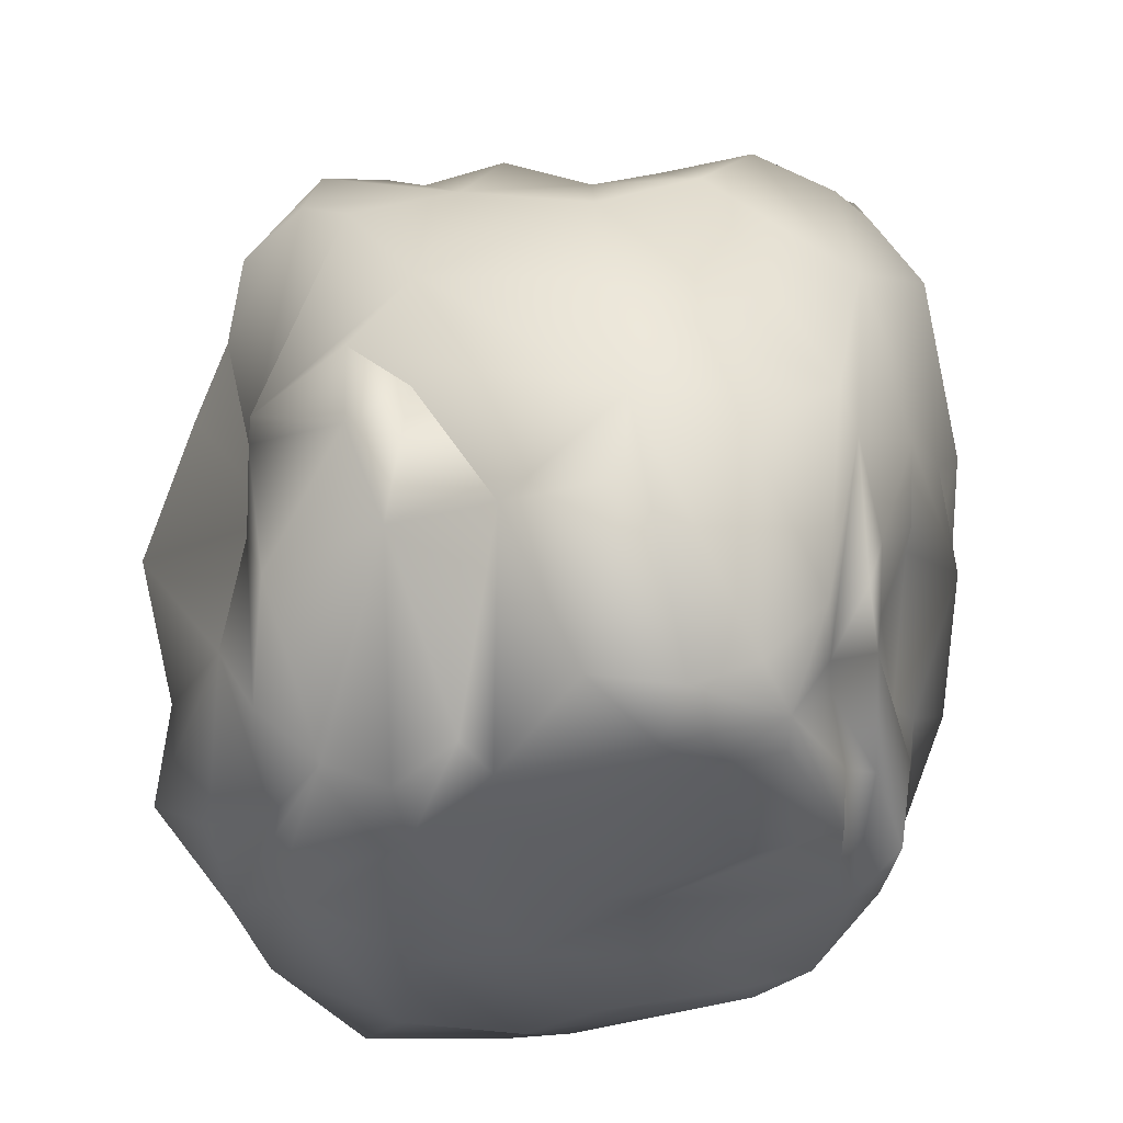
<metadata>
{"format":"obj","ext":"obj","renderer":"f3d","projection":"perspective","resolution":1024,"background":"white","views":[{"elev":-34.0,"azim":179.1,"up":"+Y"}]}
</metadata>
<code>
v  -20.37 28.26 27.91
v  -25.8 -32.57 17.01
v  15.45 21.8 -19.46
v  17.78 -33.79 1.867
v  -20.98 -31.08 -21.67
v  1.826 14.1 31.05
v  11.97 -4.007 -29.9
v  -17.25 6.604 33.84
v  -26.78 18.88 -21.83
v  13.67 -23.88 32.51
v  -25.76 -19.22 35.55
v  10.15 31.71 13.51
v  -38.15 -5.382 18.95
v  -17.1 24.21 30.58
v  3.344 22.92 30.59
v  -24.3 -3.671 7.172
v  -8.225 18.55 16.18
v  28.18 -24.46 4.481
v  -26.37 29.97 7.083
v  -24.97 -7.276 -29.77
v  14.03 -26.94 14.39
v  22.22 20.12 -6.209
v  -17.59 -25.89 13.36
v  18.54 -27.31 -15.84
v  -17.91 10.59 26.41
v  -8.915 -12.29 -35.32
v  13.13 4.986 28.78
v  -7.469 31.01 26.29
v  1.382 -1.406 5.775
v  -33.25 -18.29 0.0751
v  21.85 -10.65 22.4
v  -24.31 -1.09 26.18
v  3.064 -32.93 -20.98
v  -0.8279 -31.32 33.49
v  -4.207 10.69 21.45
v  -6.341 12.4 35.17
v  27.09 2.942 -2.075
v  -15.03 12.07 -30.92
v  -26.96 -21.22 -23.97
v  -35.17 15.24 2.297
v  6.958 -38.04 4.288
v  -18.85 -18.05 36.05
v  -4.458 26.44 -5.792
v  -37.27 1.804 -8.274
v  -6.694 24.43 35.02
v  8.086 22.16 31.48
v  -3.704 27.1 27.35
v  16.46 -2.088 2.723
v  21.46 13.02 -19.26
v  -17.52 10.74 26.86
v  11.84 -32.45 31.33
v  27.3 -20.9 13.76
v  2.355 7.575 32.49
v  -25.72 -34.01 -10.03
v  -18.27 20.94 25.2
v  -30.64 4.883 23.88
v  19.46 -6.031 -23.56
v  -6.826 28.15 12.53
v  12.54 10.21 -28.47
v  -25.92 -10.9 30.45
v  17.4 23.03 14.71
v  16.92 -9.838 22.88
v  6.884 -34.72 -8.629
v  21.74 -20.77 -13.18
v  -27.83 -32.48 4.447
v  -15.34 -1.353 3.264
v  22.51 -28.62 13.99
v  -34.3 16.46 -12.83
v  4.17 12.74 30.51
v  -35.09 -16.72 17.89
v  -19.49 28.68 -5.296
v  -11.36 -34.19 -22.57
v  -5.581 22.56 18.69
v  -7.801 -36.97 15.76
v  -6.829 19.12 -22.05
v  -28.46 -21.78 -15.49
v  29.17 -8.536 -7.369
v  -3.391 26.49 30.55
v  0.3785 -17.97 -29.5
v  -12.41 27 22.9
v  -27.36 5.078 -27.81
v  0.682 30.94 25.83
v  -6.001 11.56 31.45
v  -10.02 8.454 30.2
v  22.56 7.177 16.84
v  10.33 26.12 -14.47
v  2.828 29.49 16.1
v  -29.61 25.03 16.21
v  -16.75 15.89 32.95
v  17.88 -16.77 5.714
v  -18.14 17.19 20.44
v  23.48 9.553 -3.759
v  14.15 -17.61 32.14
v  -25.55 -7.997 25.7
v  -6.36 -21.5 40.75
v  -24.25 -15 9.345
v  11.12 11.02 32.99
v  -23.59 13.03 33.43
v  17.6 -8.752 -13.94
v  6.834 -9.583 -32.2
v  -31.45 -30.48 -0.6739
v  13.34 -31.66 -15.27
v  -38.63 10.25 4.354
v  -11.31 13.3 18.72
v  -36.32 -9.979 -8.74
v  -19.91 14.49 28.38
v  -21.94 31.17 12.73
v  -1.375 10.38 28.03
v  -1.147 8.455 23.17
v  -12.73 23.54 24.06
v  0.9634 18.77 35.38
v  6.526 3.2 6.136
v  -30.99 -13.4 -20.04
v  -13.23 -31.47 -26.34
v  2.826 17.55 27.66
v  -2.18 -24.4 17.29
v  -17.45 -14.05 -33.89
v  8.672 31.31 6.107
v  -5.769 -31.48 -27.83
v  25.5 3.231 -10.48
v  -24.07 -28.97 25.88
v  -38.24 -8.917 15.22
v  -0.83 26.57 23.01
v  -6.02 24.07 24.45
v  -28.96 21.59 -17.29
v  16.03 1.43 27.61
v  13.34 19.63 19.95
v  -23.67 -23.84 -25.77
v  19.89 -28.84 25.08
v  4.22 9.966 34.44
v  -8.648 -3.516 0.798
v  -29.03 -17.8 -14.33
v  -16.75 10.43 21.71
v  16.7 16.14 -22.21
v  -6.09 30.49 22.13
v  -20.46 6.114 31.63
v  -8.679 -19.87 -35.42
v  -14.01 -35.12 9.087
v  -3.526 8.611 30.2
v  -33.84 11.25 -19.42
v  -2.637 -37.86 3.418
v  -12.36 27 28.62
v  16.75 27.15 2.991
v  11.15 23.44 26.15
v  0.4014 21.59 -21.85
v  20.31 -13.88 25.6
v  -33.8 -2.96 22.18
v  26.7 -18.11 -0.9421
v  -18.25 -35.08 -7.441
v  26.71 -4.832 4.179
v  8.165 -32.87 -13.71
v  -32.82 -13.14 -0.4372
v  -16.92 16.74 21.45
v  -24.13 -25.86 -20.79
v  17.7 -30.24 -4.866
v  24.23 -23.47 19.48
v  -3.199 0.7301 -1.049
v  5.163 4.888 31.4
v  -6.822 7.087 23.89
v  -20.67 32.04 5.73
v  -13.67 -27.04 33.59
v  -35 -1.626 -11.76
v  4.803 27.43 27.38
v  -20.81 23 -19.05
v  8.79 -17.34 -25.46
v  -9.42 27.81 0.2272
v  -5.742 15.37 17.74
v  -11.08 -18.6 35.09
v  7.025 21.6 -18.94
v  -16.58 24.52 20.64
v  -6.424 27.71 25.92
v  -6.901 19.13 36.42
v  -1.76 -34.96 24.65
v  18 -19.01 -21.27
v  -0.4143 23.18 34.08
v  9.691 6.997 30.16
v  17.33 -14.38 29.07
v  -6.769 8.702 -31.83
v  -1.601 19.12 20.35
v  -33.71 4.276 19.03
v  6.953 2.748 -29.97
v  -21.09 -33.45 20.37
v  22.62 6.885 -16.16
v  8.072 28.62 18.47
v  -10.99 -17.96 38.5
v  22.42 8.914 2.486
v  -25.11 27.46 20.26
v  5.218 27.99 -8.906
v  -11.96 10.06 25.64
v  -3.912 27.84 6.781
v  -19.75 19.36 -25.7
v  -28.66 -11.41 28.34
v  -34.96 18.34 2.946
v  9.939 28.72 -0.3908
v  -24.8 -3.546 24.96
v  18.42 -22.62 31.07
v  5.317 17.91 25.58
v  25.83 -16.73 19.23
v  2.053 14.77 25.41
v  -26.65 26.73 -4.41
v  -20.9 16.06 26.21
v  3.728 12.96 -28
v  -29.36 -21.89 28.05
v  12.78 11.31 27.83
v  -17.47 29.79 26.92
v  -0.746 12.71 33.84
v  -14.89 12.99 29.82
v  0.5193 -34.05 -17.89
v  -2.656 23.95 26.22
v  3.703 23.08 25.61
v  18.34 22.93 9.018
v  -14.97 -34.08 -19.04
v  -24.91 6.399 30.95
v  -12.63 31.68 25.68
v  -5.246 24.65 -12.22
v  -34.49 15.3 10.63
v  -6.355 -1.111 -34.47
v  -33.1 -20.89 2.515
v  -30.72 -29.65 8.403
v  -18.71 23.53 25.72
v  23.11 -28.47 0.0833
v  -12.38 8.232 22.66
v  -29.07 -26.7 -5.884
v  8.586 -34.67 23.17
v  -31.44 -6.278 -21.46
v  -12.33 4.288 25.86
v  1.473 0.586 9.028
v  -26.42 -9.912 -27.55
v  -16.34 30.59 15.93
v  -12.14 18.13 17.57
v  4.635 13.29 25.51
v  -16.09 25.49 25.88
v  19.63 -13.65 -18.46
v  -9.83 26.82 20.89
v  -1.934 -35.01 -11.06
v  19.66 -7.129 -21.47
v  -17.95 11.02 29.85
v  -26.39 -33.41 1.107
v  -8.904 10.11 21.69
v  21.57 -3.398 21.38
v  18.44 21.72 -14.22
v  16.85 11.93 19.16
v  -31.25 -12.33 -15.27
v  -6.051 6.601 31
v  -33.59 -20.16 19.98
v  -12.04 -24.38 14.71
v  23.46 10.18 -9.829
v  -24.57 -26.01 -16.52
v  -21.57 26.36 -11.49
v  -31.08 -19.52 -3.523
v  -12.42 21.13 -21.29
v  19.94 -30.43 4.286
v  -36.09 13.2 -3.786
v  13.66 -35.7 -0.5786
v  -26.07 -4.599 25.41
v  -13.63 18.87 34.98
v  -7.98 9.637 32.1
v  -19.64 -34.84 15.84
v  -7.595 -36.31 -2.466
v  -15.39 -30.45 29.6
v  4.061 17.97 31.25
v  -18.67 -29.06 -25.84
v  -25.82 -30.36 -12.67
v  26.4 -12.11 11.16
v  -9.884 27.94 26.71
v  -12.39 12.45 33.81
v  4.858 30.75 8.067
v  -32.24 -6.024 22.93
v  -16.25 4.703 24.8
v  -6.108 -31.34 32.39
v  -20.75 -32.63 -19.21
v  -22.29 22.07 30.38
v  23.06 -1.047 17.25
v  11.84 -10.49 -28.9
v  -28.26 -16.72 -23.03
v  -11.26 -35.37 -0.6662
v  -7.736 21.87 17.93
v  14.3 25.48 -6.549
v  -12.68 24.1 33.79
v  -29.81 18.13 -19.25
v  5.162 29.41 15.1
v  4.361 29.24 13.69
v  2.76 28.9 13.69
v  1.96 28.73 15.1
v  2.76 28.9 16.52
v  4.361 29.24 16.52
v  2.454 34.29 15.1
v  3.588 29 5.849
v  2.788 28.84 4.431
v  1.187 28.5 4.431
v  0.3862 28.33 5.849
v  1.187 28.5 7.266
v  2.788 28.84 7.266
v  0.8805 33.89 5.849
v  8.512 30.3 10.18
v  7.711 30.13 8.767
v  6.11 29.79 8.767
v  5.31 29.62 10.18
v  6.11 29.79 11.6
v  7.711 30.13 11.6
v  5.804 35.18 10.18
v  -6.289 27.4 10.18
v  -7.097 27.53 8.767
v  -8.713 27.79 8.767
v  -9.521 27.92 10.18
v  -8.713 27.79 11.6
v  -7.097 27.53 11.6
v  -7.058 32.93 10.18
v  0.427 28.15 14.07
v  -0.7056 27.77 13.55
v  -1.809 27.85 14.24
v  -1.78 28.32 15.46
v  -0.6478 28.7 15.99
v  0.456 28.62 15.29
v  -1.314 32.18 13.28
v  -10.95 29.13 15.1
v  -11.52 29.22 14.1
v  -12.67 29.4 14.1
v  -13.24 29.5 15.1
v  -12.67 29.4 16.11
v  -11.52 29.22 16.11
v  -11.49 33.06 15.1
v  -12.53 29.32 4.433
v  -13.12 29.41 3.394
v  -14.31 29.6 3.394
v  -14.9 29.7 4.433
v  -14.31 29.6 5.473
v  -13.12 29.41 5.473
v  -13.09 33.37 4.433
v  -14.22 6.574 27.2
v  -15.28 6.919 29.3
v  -17.35 5.996 29.44
v  -18.38 4.728 27.49
v  -17.33 4.384 25.4
v  -15.25 5.307 25.26
v  -14.38 -5.394 29.31
v  10.98 2.908 24.45
v  8.711 3.024 24.63
v  7.942 3.262 26.86
v  9.443 3.385 28.9
v  11.71 3.268 28.72
v  12.48 3.03 26.5
v  6.733 -7.659 25.86
v  -8.699 6.005 26.63
v  -10.24 5.474 26.66
v  -10.95 5.538 28.19
v  -10.12 6.133 29.69
v  -8.585 6.665 29.66
v  -7.873 6.6 28.13
v  -8.765 -2.028 28.23
v  -2.718 7.13 28.45
v  -4.546 6.753 28.42
v  -5.321 6.54 29.75
v  -4.269 6.705 31.1
v  -2.441 7.082 31.13
v  -1.666 7.294 29.8
v  -3.948 0.0227 28.23
v  -6.327 6.081 27.74
v  -7.452 5.67 27.76
v  -7.977 5.709 28.89
v  -7.376 6.157 29.99
v  -6.251 6.568 29.97
v  -5.726 6.529 28.84
v  -6.274 0.1652 28.92
v  -19.1 6.13 27.74
v  -20.08 5.435 27.76
v  -20.6 5.333 28.89
v  -20.14 5.925 29.99
v  -19.16 6.619 29.97
v  -18.64 6.722 28.84
v  -17.48 0.4402 28.92
v  7.841 4.425 25.88
v  5.991 4.67 25.88
v  5.215 4.803 27.21
v  6.29 4.69 28.55
v  8.141 4.445 28.56
v  8.916 4.312 27.22
v  4.338 -1.88 26.1
v  2.959 5.827 26.63
v  1.34 5.662 26.66
v  0.6624 5.888 28.19
v  1.603 6.278 29.69
v  3.221 6.443 29.66
v  3.899 6.217 28.13
v  1.055 -1.978 28.23
v  5.373 5.861 27.74
v  4.175 5.863 27.76
v  3.696 6.08 28.89
v  4.414 6.295 29.99
v  5.612 6.292 29.97
v  6.092 6.075 28.84
v  3.385 0.2892 28.92
v  -15.02 -22.86 32.53
v  -14.19 -22.95 34.39
v  -12.29 -22.51 34.42
v  -11.21 -21.97 32.6
v  -12.04 -21.88 30.75
v  -13.95 -22.33 30.71
v  -12.89 -12.65 32.26
v  11.87 -24.54 27.17
v  13.36 -23.86 27.3
v  13.94 -23.76 28.9
v  13.02 -24.34 30.38
v  11.52 -25.01 30.25
v  10.95 -25.12 28.64
v  11.09 -16.37 28.18
v  -0.0279 -24.05 33.33
v  2.021 -23.27 33.36
v  2.881 -23.01 34.95
v  1.692 -23.52 36.5
v  -0.3575 -24.3 36.47
v  -1.217 -24.56 34.88
v  0.0821 -15.59 33.75
v  -4.961 -22.6 32.96
v  -3.124 -22.31 33
v  -2.337 -22.53 34.75
v  -3.387 -23.03 36.46
v  -5.223 -23.32 36.43
v  -6.01 -23.1 34.68
v  -3.255 -13.58 34.79
v  -17.56 -20.23 29.31
v  -15.89 -20.27 29.35
v  -15.23 -20.23 30.95
v  -16.24 -20.17 32.52
v  -17.91 -20.13 32.48
v  -18.57 -20.16 30.87
v  -14.59 -12.35 29.23
v  7.083 -25.71 28.76
v  9.875 -24.7 28.67
v  11.07 -24.14 30.76
v  9.466 -24.59 32.94
v  6.674 -25.59 33.03
v  5.482 -26.15 30.94
v  7.417 -14.25 28.14
v  3.936 -24.16 30.68
v  5.505 -23.73 30.71
v  6.211 -23.84 32.24
v  5.347 -24.38 33.74
v  3.777 -24.81 33.71
v  3.071 -24.7 32.18
v  4.54 -16.15 32.27
v  20.93 10.52 5.83
v  20.32 11.3 4.733
v  20.03 12.74 4.923
v  20.35 13.39 6.21
v  20.96 12.61 7.308
v  21.25 11.17 7.118
v  25.04 13.05 4.366
o orb_low
g orb_low
f 44 253 68
f 211 242 85
f 246 116 131
f 151 33 165
f 259 141 276
f 162 140 81
f 272 56 98
f 163 144 87
f 164 249 215
f 183 99 236
f 112 48 126
f 50 104 153
f 178 217 20
f 178 202 181
f 31 198 264
f 173 41 224
f 10 95 34
f 268 192 94
f 169 145 215
f 186 211 85
f 2 203 245
f 101 218 76
f 36 172 256
f 157 244 226
f 16 94 96
f 83 108 189
f 209 179 115
f 148 64 77
f 4 129 224
f 166 160 190
f 180 88 216
f 262 117 26
f 223 263 65
f 62 126 48
f 95 10 116
f 278 194 143
f 120 99 183
f 94 60 96
f 116 246 168
f 165 102 151
f 221 155 64
f 69 139 109
f 181 217 178
f 79 165 33
f 127 144 204
f 53 257 8
f 277 124 110
f 229 205 214
f 171 123 234
f 111 206 69
f 171 80 142
f 201 220 170
f 269 66 157
f 131 116 29
f 219 245 218
f 122 103 44
f 62 21 93
f 146 177 156
f 32 213 56
f 66 269 32
f 72 208 235
f 114 137 119
f 260 182 270
f 258 141 74
f 189 239 104
f 179 167 199
f 159 84 222
f 89 237 266
f 273 150 186
f 241 22 247
f 191 38 81
f 215 251 164
f 154 39 228
f 225 162 81
f 200 68 253
f 19 40 88
f 235 141 259
f 224 41 4
f 161 42 11
f 96 60 42
f 194 188 43
f 43 190 267
f 122 44 152
f 162 225 105
f 210 123 78
f 206 111 172
f 209 115 46
f 130 46 115
f 87 135 82
f 214 205 265
f 21 62 90
f 90 29 21
f 247 49 241
f 59 134 236
f 207 8 257
f 272 98 106
f 129 196 51
f 34 51 10
f 196 129 156
f 148 264 52
f 130 97 46
f 126 158 227
f 263 223 248
f 212 235 259
f 272 106 55
f 110 265 205
f 147 255 180
f 216 147 180
f 174 274 236
f 181 59 57
f 58 229 135
f 135 87 58
f 145 169 202
f 134 202 3
f 203 192 245
f 11 42 60
f 144 127 184
f 143 12 211
f 240 126 62
f 146 62 177
f 63 254 41
f 4 63 102
f 24 64 155
f 236 233 174
f 141 258 138
f 2 245 219
f 23 66 16
f 32 16 66
f 156 67 18
f 221 67 252
f 249 125 68
f 9 81 140
f 231 197 261
f 13 70 192
f 122 30 70
f 68 200 249
f 166 71 160
f 117 262 128
f 149 271 212
f 230 277 55
f 167 179 17
f 173 270 182
f 224 270 173
f 178 75 202
f 251 38 191
f 39 154 76
f 243 105 225
f 247 92 37
f 77 150 148
f 45 78 142
f 78 45 175
f 7 79 26
f 79 119 137
f 80 170 220
f 38 20 81
f 81 228 225
f 209 46 163
f 82 28 47
f 108 83 6
f 130 6 257
f 84 266 237
f 139 69 206
f 85 126 240
f 31 264 273
f 22 241 278
f 215 188 169
f 184 87 144
f 87 267 190
f 56 272 88
f 229 187 205
f 220 201 89
f 256 279 14
f 112 90 48
f 62 48 90
f 237 89 201
f 211 186 143
f 92 247 22
f 10 93 21
f 196 156 177
f 16 32 195
f 56 255 32
f 116 168 95
f 161 185 42
f 42 23 96
f 16 96 23
f 97 204 144
f 27 176 53
f 32 8 213
f 8 207 98
f 236 99 233
f 99 77 64
f 7 57 274
f 79 7 100
f 65 101 223
f 219 65 2
f 155 102 24
f 102 165 174
f 216 88 40
f 40 44 103
f 230 153 104
f 17 104 167
f 105 243 250
f 30 122 105
f 153 106 50
f 83 189 207
f 19 160 71
f 107 19 88
f 108 199 167
f 189 108 239
f 159 109 139
f 277 110 55
f 55 232 1
f 69 261 111
f 78 175 15
f 29 90 112
f 227 112 126
f 275 225 228
f 132 113 275
f 114 72 5
f 72 114 119
f 6 199 108
f 6 130 115
f 21 116 10
f 116 21 29
f 26 117 20
f 128 20 117
f 12 143 118
f 118 87 12
f 208 72 119
f 119 79 208
f 99 120 77
f 120 37 77
f 260 161 11
f 203 2 121
f 103 122 13
f 122 70 13
f 163 47 209
f 265 110 124
f 9 164 251
f 280 9 140
f 242 127 27
f 158 126 27
f 127 242 61
f 61 184 127
f 5 128 262
f 228 128 154
f 156 129 67
f 129 4 67
f 130 257 53
f 176 130 53
f 131 157 66
f 246 131 66
f 76 250 132
f 76 132 39
f 25 222 84
f 91 133 25
f 49 134 3
f 183 236 134
f 28 82 135
f 214 135 229
f 8 32 136
f 8 226 244
f 114 26 137
f 79 137 26
f 276 238 54
f 138 2 238
f 36 84 139
f 159 139 84
f 140 68 280
f 68 140 44
f 41 74 141
f 41 141 63
f 142 14 279
f 14 142 80
f 22 143 92
f 143 22 278
f 144 46 97
f 144 163 46
f 75 145 202
f 145 75 215
f 62 146 31
f 198 31 146
f 192 268 13
f 13 147 216
f 18 64 148
f 52 18 148
f 149 54 271
f 54 149 276
f 150 37 92
f 150 77 37
f 63 33 151
f 63 151 102
f 152 105 122
f 162 105 152
f 55 153 230
f 153 55 106
f 5 154 128
f 248 5 263
f 252 67 4
f 102 252 4
f 52 146 156
f 18 52 156
f 157 227 158
f 29 157 131
f 158 244 157
f 27 53 158
f 160 19 107
f 190 160 107
f 161 260 270
f 161 34 95
f 152 44 162
f 162 44 140
f 47 163 82
f 87 82 163
f 164 9 280
f 125 249 164
f 165 79 100
f 274 174 165
f 43 166 190
f 71 166 43
f 35 167 104
f 167 35 108
f 185 168 42
f 246 42 168
f 169 86 3
f 3 202 169
f 171 142 78
f 171 78 123
f 45 172 111
f 279 256 172
f 41 173 74
f 182 74 173
f 24 174 233
f 24 102 174
f 111 175 45
f 175 111 261
f 204 97 176
f 130 176 97
f 177 93 196
f 93 177 62
f 20 38 178
f 75 178 38
f 17 179 73
f 209 73 179
f 255 56 180
f 88 180 56
f 181 57 7
f 7 26 181
f 74 182 258
f 182 121 2
f 134 49 183
f 49 247 183
f 12 184 61
f 184 12 87
f 168 185 95
f 161 95 185
f 92 186 150
f 186 92 143
f 187 107 88
f 187 88 272
f 86 169 188
f 194 278 188
f 104 50 189
f 207 189 50
f 190 107 58
f 58 87 190
f 81 9 191
f 251 191 9
f 11 60 192
f 94 192 60
f 19 193 40
f 253 44 40
f 194 118 143
f 267 194 43
f 16 195 94
f 94 255 147
f 196 10 51
f 10 196 93
f 198 52 264
f 146 52 198
f 199 6 115
f 199 115 179
f 193 19 200
f 71 200 19
f 170 91 201
f 25 201 91
f 134 59 202
f 59 181 202
f 192 203 11
f 121 11 203
f 176 27 204
f 127 204 27
f 1 205 187
f 205 1 232
f 172 36 206
f 139 206 36
f 98 207 106
f 50 106 207
f 63 208 33
f 33 208 79
f 124 209 47
f 209 124 73
f 78 15 210
f 197 210 15
f 61 211 12
f 211 61 242
f 212 5 72
f 235 212 72
f 213 98 56
f 98 213 8
f 28 135 214
f 265 28 214
f 215 43 188
f 43 215 71
f 103 216 40
f 103 13 216
f 217 181 26
f 26 20 217
f 250 76 218
f 218 70 30
f 101 65 219
f 218 101 219
f 89 14 220
f 80 220 14
f 67 221 18
f 64 18 221
f 222 25 133
f 76 248 223
f 76 223 101
f 270 224 51
f 129 51 224
f 225 113 243
f 225 275 113
f 226 8 136
f 157 226 269
f 112 227 29
f 157 29 227
f 128 228 20
f 228 81 20
f 187 229 107
f 58 107 229
f 277 230 17
f 17 230 104
f 261 69 231
f 109 231 69
f 55 110 232
f 110 205 232
f 64 233 99
f 233 64 24
f 170 80 234
f 171 234 80
f 141 235 63
f 208 63 235
f 236 57 59
f 57 236 274
f 201 25 237
f 84 237 25
f 238 65 263
f 2 65 238
f 104 239 35
f 239 108 35
f 62 31 240
f 273 240 31
f 3 241 49
f 241 3 86
f 242 27 126
f 85 242 126
f 243 132 250
f 132 243 113
f 8 244 53
f 244 158 53
f 70 218 245
f 70 245 192
f 42 246 23
f 246 66 23
f 183 247 120
f 37 120 247
f 76 154 248
f 154 5 248
f 71 249 200
f 249 71 215
f 218 30 250
f 105 250 30
f 38 251 75
f 251 215 75
f 155 221 252
f 252 102 155
f 193 253 40
f 253 193 200
f 63 4 254
f 41 254 4
f 255 94 195
f 195 32 255
f 266 256 89
f 14 89 256
f 207 257 83
f 257 6 83
f 2 258 182
f 2 138 258
f 149 259 276
f 259 149 212
f 260 11 121
f 121 182 260
f 15 261 197
f 261 15 175
f 26 114 262
f 5 262 114
f 263 54 238
f 54 263 5
f 150 264 148
f 150 273 264
f 124 47 265
f 265 47 28
f 256 266 36
f 84 36 266
f 194 267 118
f 87 118 267
f 147 13 268
f 147 268 94
f 136 269 226
f 269 136 32
f 51 34 270
f 270 34 161
f 271 5 212
f 5 271 54
f 1 272 55
f 272 1 187
f 240 273 85
f 186 85 273
f 274 100 7
f 100 274 165
f 275 228 39
f 275 39 132
f 141 138 276
f 238 276 138
f 277 73 124
f 73 277 17
f 278 86 188
f 86 278 241
f 142 279 45
f 172 45 279
f 125 280 68
f 280 125 164
f 285 284 283
f 283 282 281
f 285 283 281
f 286 285 281
f 281 282 287
f 282 283 287
f 283 284 287
f 284 285 287
f 285 286 287
f 286 281 287
f 292 291 290
f 290 289 288
f 292 290 288
f 293 292 288
f 288 289 294
f 289 290 294
f 290 291 294
f 291 292 294
f 292 293 294
f 293 288 294
f 299 298 297
f 297 296 295
f 299 297 295
f 300 299 295
f 295 296 301
f 296 297 301
f 297 298 301
f 298 299 301
f 299 300 301
f 300 295 301
f 306 305 304
f 304 303 302
f 306 304 302
f 307 306 302
f 302 303 308
f 303 304 308
f 304 305 308
f 305 306 308
f 306 307 308
f 307 302 308
f 313 312 311
f 311 310 309
f 313 311 309
f 314 313 309
f 309 310 315
f 310 311 315
f 311 312 315
f 312 313 315
f 313 314 315
f 314 309 315
f 320 319 318
f 318 317 316
f 320 318 316
f 321 320 316
f 316 317 322
f 317 318 322
f 318 319 322
f 319 320 322
f 320 321 322
f 321 316 322
f 327 326 325
f 325 324 323
f 327 325 323
f 328 327 323
f 323 324 329
f 324 325 329
f 325 326 329
f 326 327 329
f 327 328 329
f 328 323 329
f 334 333 332
f 332 331 330
f 334 332 330
f 335 334 330
f 330 331 336
f 331 332 336
f 332 333 336
f 333 334 336
f 334 335 336
f 335 330 336
f 338 339 340
f 340 341 342
f 338 340 342
f 337 338 342
f 342 341 343
f 341 340 343
f 340 339 343
f 339 338 343
f 338 337 343
f 337 342 343
f 345 346 347
f 347 348 349
f 345 347 349
f 344 345 349
f 349 348 350
f 348 347 350
f 347 346 350
f 346 345 350
f 345 344 350
f 344 349 350
f 352 353 354
f 354 355 356
f 352 354 356
f 351 352 356
f 356 355 357
f 355 354 357
f 354 353 357
f 353 352 357
f 352 351 357
f 351 356 357
f 359 360 361
f 361 362 363
f 359 361 363
f 358 359 363
f 363 362 364
f 362 361 364
f 361 360 364
f 360 359 364
f 359 358 364
f 358 363 364
f 366 367 368
f 368 369 370
f 366 368 370
f 365 366 370
f 370 369 371
f 369 368 371
f 368 367 371
f 367 366 371
f 366 365 371
f 365 370 371
f 373 374 375
f 375 376 377
f 373 375 377
f 372 373 377
f 377 376 378
f 376 375 378
f 375 374 378
f 374 373 378
f 373 372 378
f 372 377 378
f 380 381 382
f 382 383 384
f 380 382 384
f 379 380 384
f 384 383 385
f 383 382 385
f 382 381 385
f 381 380 385
f 380 379 385
f 379 384 385
f 387 388 389
f 389 390 391
f 387 389 391
f 386 387 391
f 391 390 392
f 390 389 392
f 389 388 392
f 388 387 392
f 387 386 392
f 386 391 392
f 397 396 395
f 395 394 393
f 397 395 393
f 398 397 393
f 393 394 399
f 394 395 399
f 395 396 399
f 396 397 399
f 397 398 399
f 398 393 399
f 401 402 403
f 403 404 405
f 401 403 405
f 400 401 405
f 405 404 406
f 404 403 406
f 403 402 406
f 402 401 406
f 401 400 406
f 400 405 406
f 408 409 410
f 410 411 412
f 408 410 412
f 407 408 412
f 412 411 413
f 411 410 413
f 410 409 413
f 409 408 413
f 408 407 413
f 407 412 413
f 415 416 417
f 417 418 419
f 415 417 419
f 414 415 419
f 419 418 420
f 418 417 420
f 417 416 420
f 416 415 420
f 415 414 420
f 414 419 420
f 422 423 424
f 424 425 426
f 422 424 426
f 421 422 426
f 426 425 427
f 425 424 427
f 424 423 427
f 423 422 427
f 422 421 427
f 421 426 427
f 429 430 431
f 431 432 433
f 429 431 433
f 428 429 433
f 433 432 434
f 432 431 434
f 431 430 434
f 430 429 434
f 429 428 434
f 428 433 434
f 436 437 438
f 438 439 440
f 436 438 440
f 435 436 440
f 440 439 441
f 439 438 441
f 438 437 441
f 437 436 441
f 436 435 441
f 435 440 441
f 446 445 444
f 444 443 442
f 446 444 442
f 447 446 442
f 442 443 448
f 443 444 448
f 444 445 448
f 445 446 448
f 446 447 448
f 447 442 448

</code>
